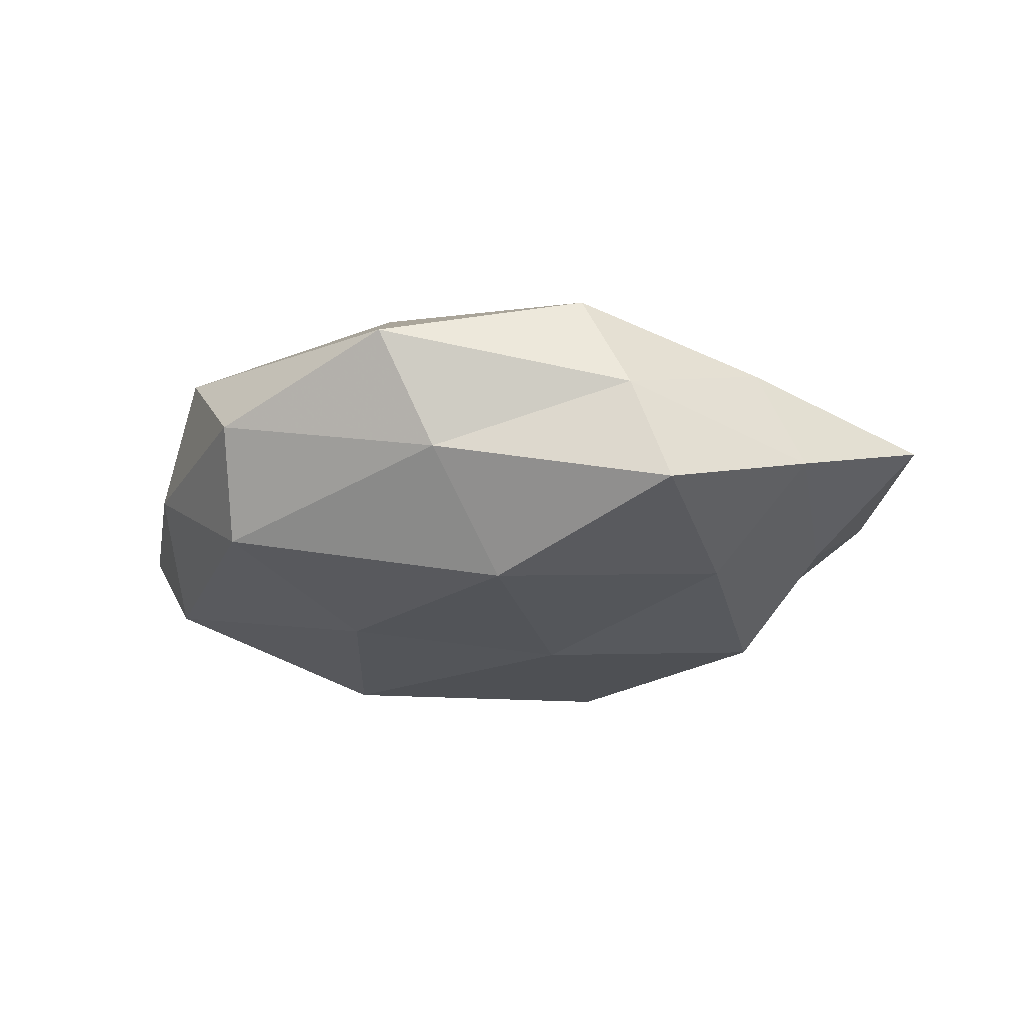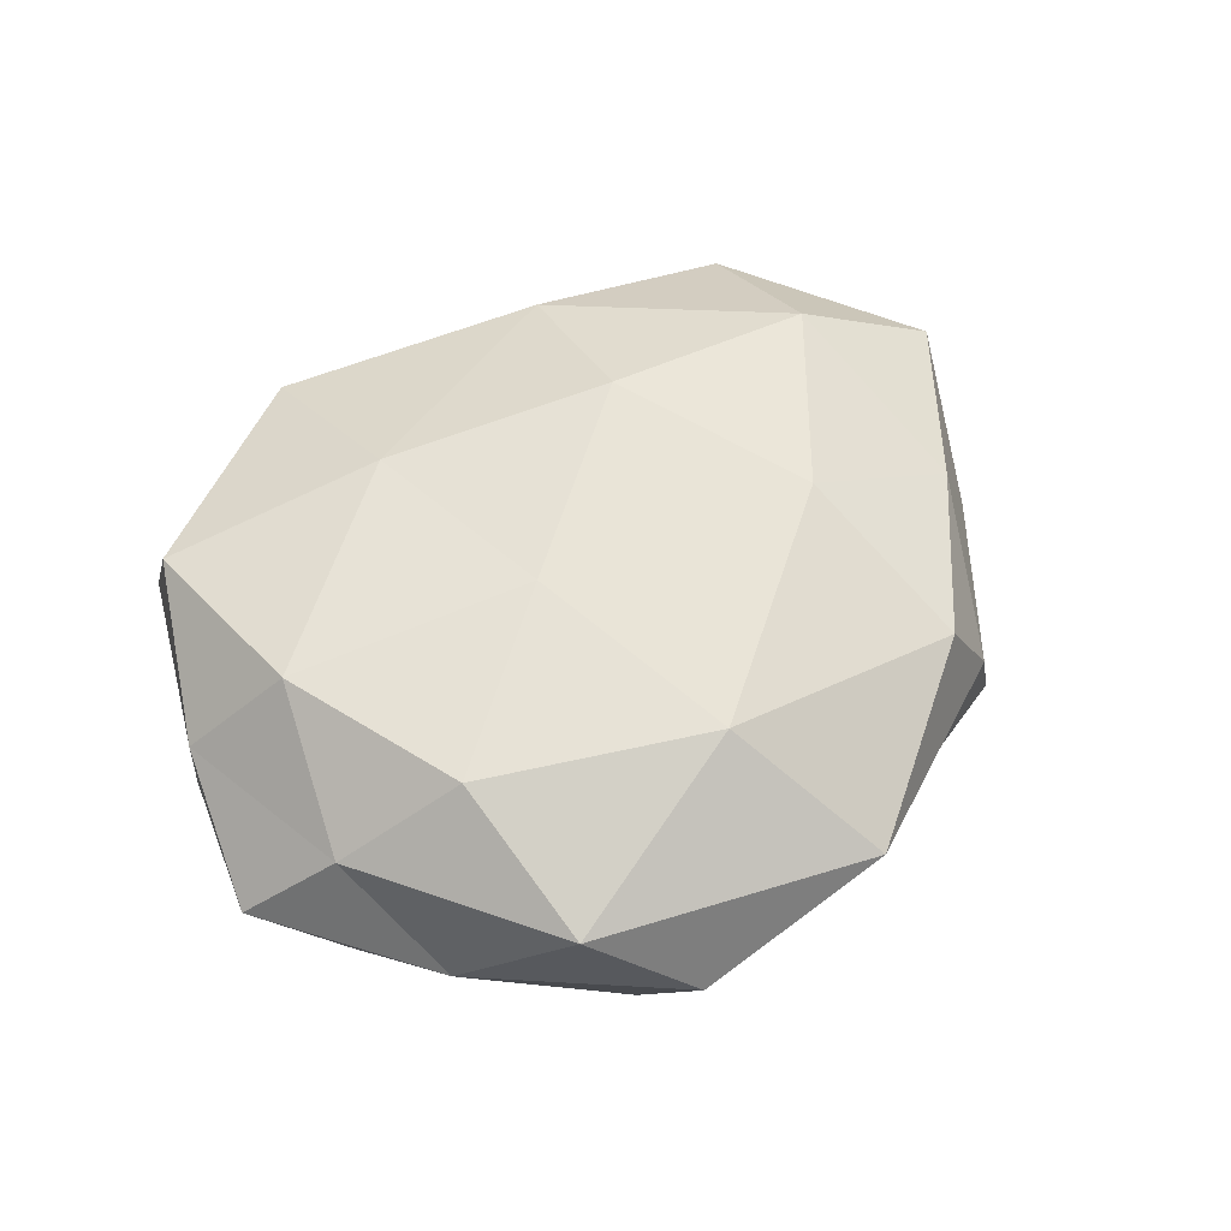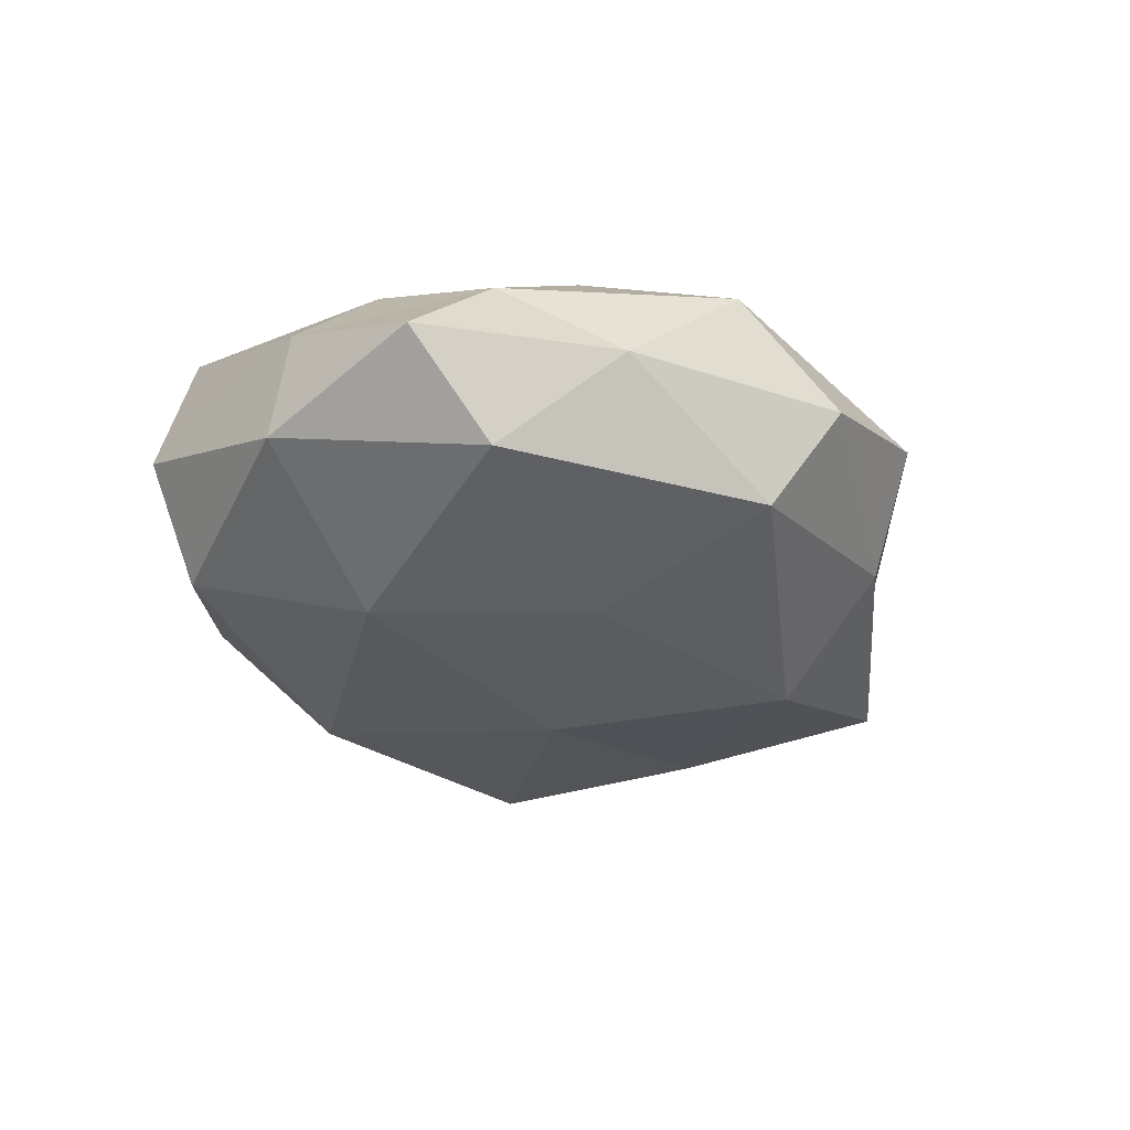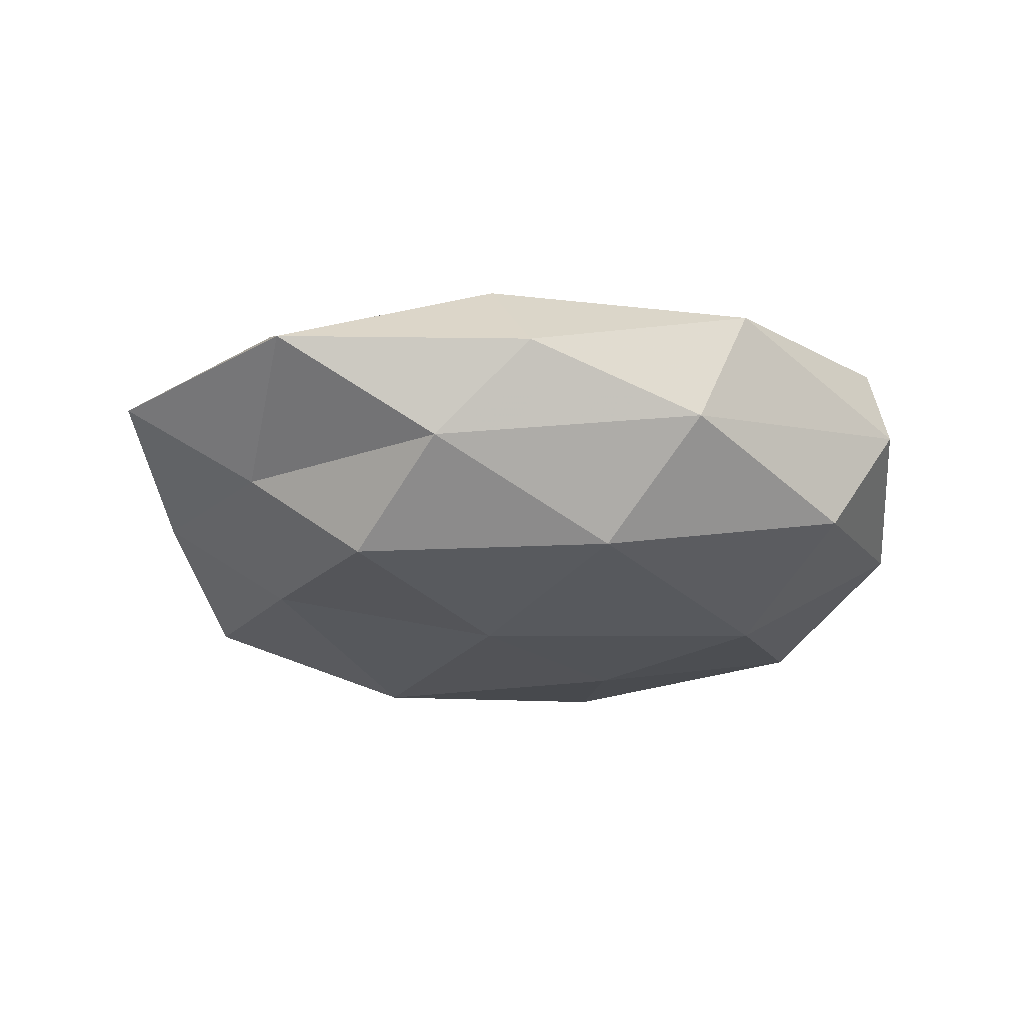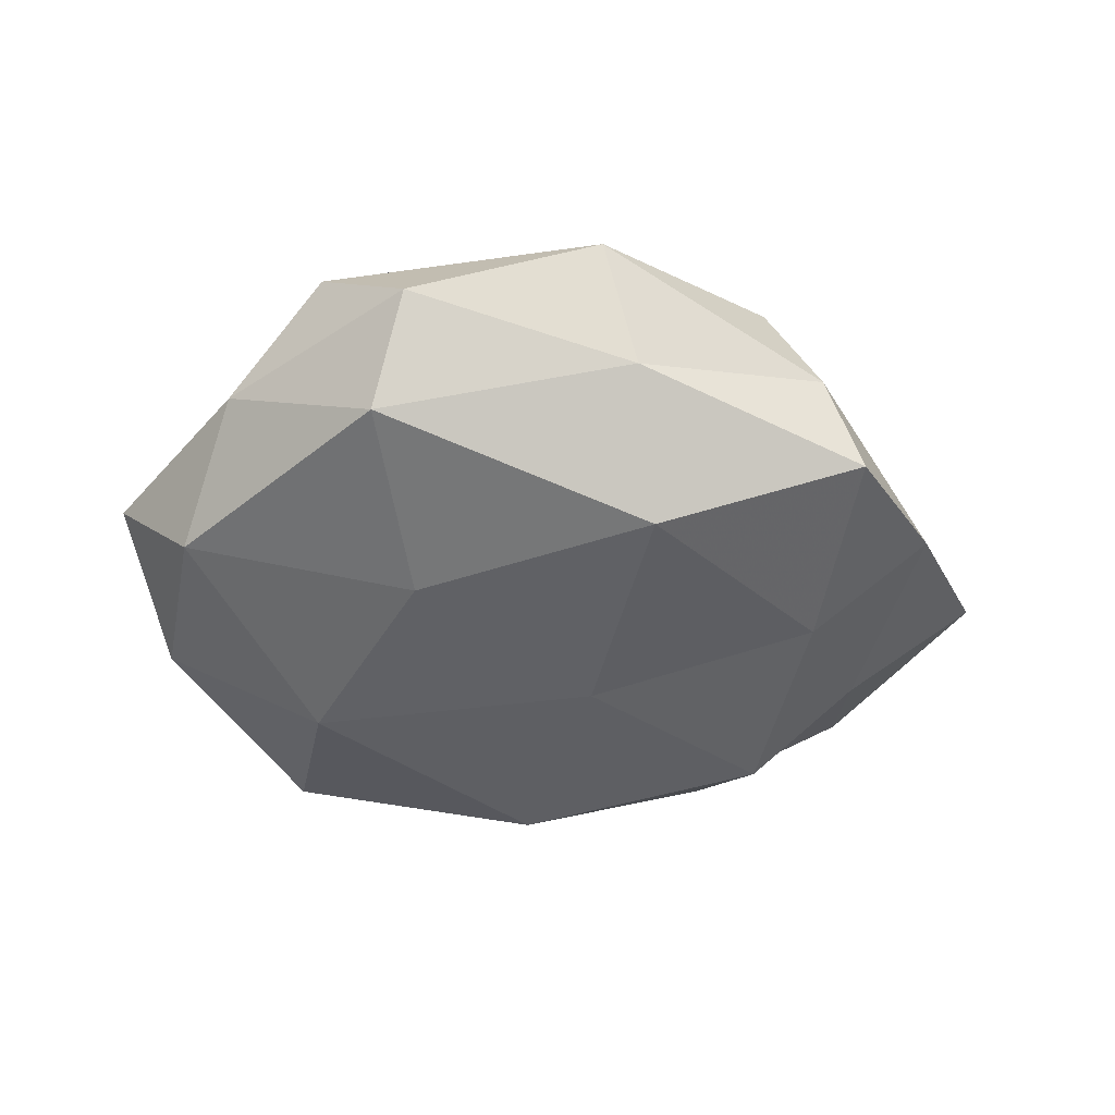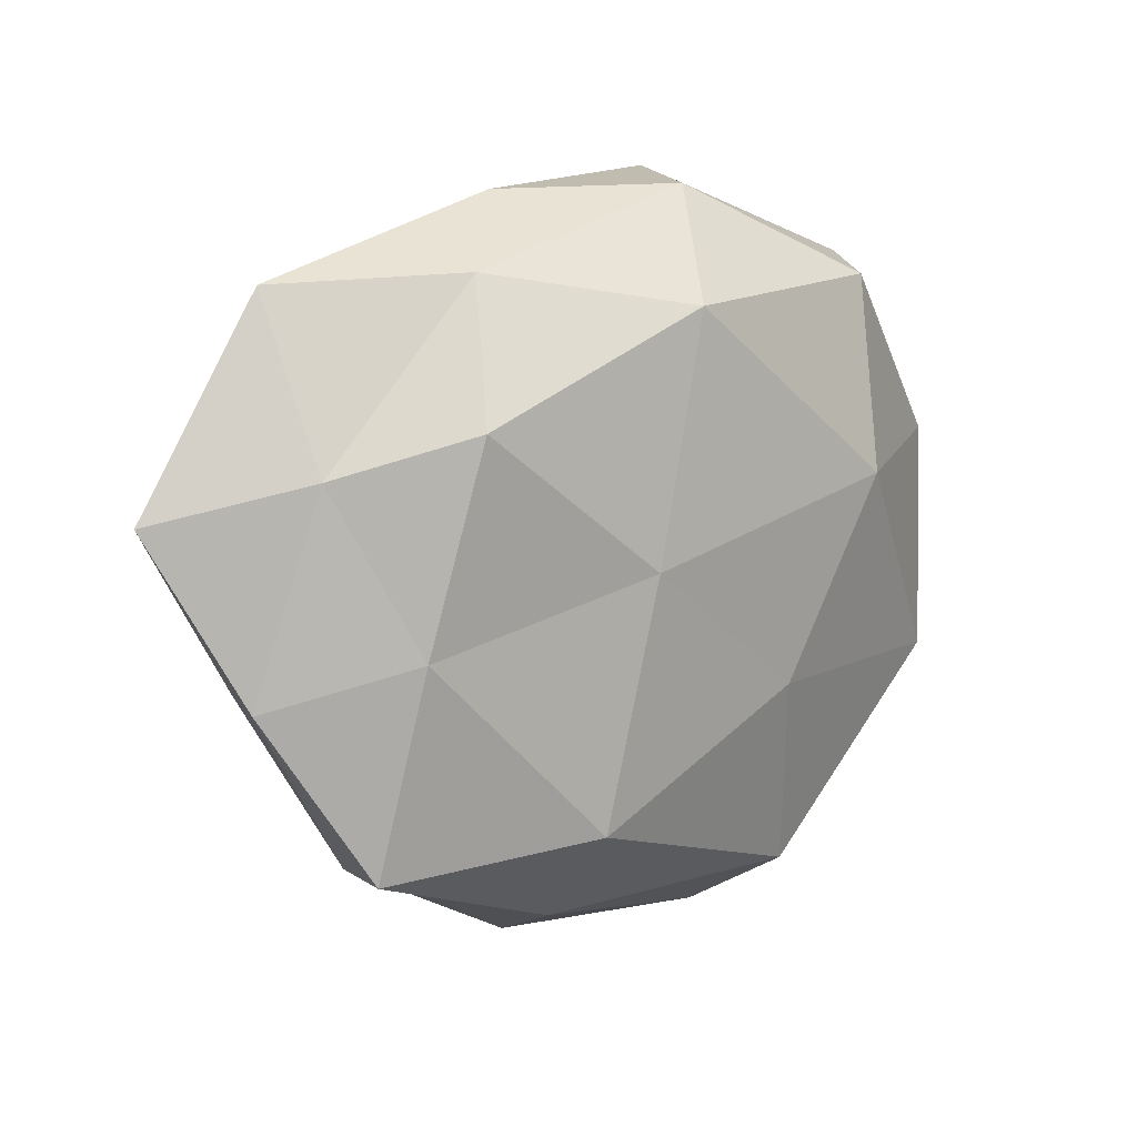
<metadata>
{"format":"obj","ext":"obj","renderer":"f3d","projection":"perspective","resolution":1024,"background":"white","views":[{"elev":-22.6,"azim":27.4,"up":"+Z"},{"elev":58.4,"azim":-34.2,"up":"+Z"},{"elev":-30.7,"azim":-63.9,"up":"+Z"},{"elev":-25.8,"azim":164.5,"up":"+Z"},{"elev":-45.8,"azim":-0.8,"up":"+Z"},{"elev":12.8,"azim":140.7,"up":"+Y"}]}
</metadata>
<code>
v 0.007411 0.002361 -0.021
v 0.03946 -0.02908 -0.01225
v 0.04141 0.01452 0.01399
v -0.03751 -0.02919 -0.001107
v -0.0004964 0.03084 -0.01886
v -0.04298 -0.01515 -0.01287
v -0.04002 0.02757 0.01295
v 0.02881 -0.03151 0.01319
v 0.01573 0.03429 0.01333
v -0.01438 -0.0143 -0.01915
v -0.01897 -0.03818 -0.01344
v 0.05009 -0.009651 -0.005126
v -0.02747 0.009295 -0.01987
v -0.01528 0.04415 0.008871
v -0.01369 0.02212 0.01813
v 0.01303 0.04298 0.001985
v -0.009002 0.04309 -0.005634
v 0.03525 -0.03133 0.0006368
v 0.01422 -0.02672 -0.02013
v -0.04842 0.008349 0.005822
v 0.01206 -0.04018 -0.006927
v 0.04449 -0.01118 0.007985
v -0.03743 0.003755 0.01724
v -0.008298 -0.002777 0.01993
v -0.02828 -0.01867 0.01804
v -0.01554 -0.04616 -0.0009971
v 0.02466 -0.009584 0.0201
v -0.02647 -0.0383 0.01057
v 0.007889 -0.04696 0.007158
v 0.04275 0.0148 -0.008208
v 0.03518 -0.004381 -0.01593
v -0.04806 0.01094 -0.007219
v 0.05902 0.01036 0.002288
v -0.001191 -0.02945 0.01865
v 0.04325 0.03436 0.002512
v -0.03982 0.0331 0.0004265
v 0.0232 0.0353 -0.008892
v 0.0134 0.01436 0.02127
v 0.02938 0.01986 -0.01876
v -0.03146 0.03181 -0.01252
v -0.04268 -0.01486 0.008922
v -0.05282 -0.009628 -0.0009856
f 11 4 6
f 10 11 6
f 1 13 5
f 1 10 13
f 6 13 10
f 7 15 14
f 15 9 14
f 14 9 16
f 14 16 17
f 2 12 18
f 19 10 1
f 19 11 10
f 2 18 21
f 2 21 19
f 21 11 19
f 18 22 8
f 12 22 18
f 7 23 15
f 7 20 23
f 23 24 15
f 23 25 24
f 11 26 4
f 21 26 11
f 22 3 27
f 8 22 27
f 28 4 26
f 18 8 29
f 18 29 21
f 21 29 26
f 26 29 28
f 2 31 12
f 19 1 31
f 2 19 31
f 31 30 12
f 32 13 6
f 22 33 3
f 12 33 22
f 12 30 33
f 24 25 34
f 27 34 8
f 24 34 27
f 28 34 25
f 29 8 34
f 29 34 28
f 9 3 35
f 16 9 35
f 35 3 33
f 33 30 35
f 7 14 36
f 14 17 36
f 7 36 20
f 36 32 20
f 17 37 5
f 17 16 37
f 35 37 16
f 30 37 35
f 9 38 3
f 15 38 9
f 15 24 38
f 27 3 38
f 38 24 27
f 39 1 5
f 31 1 39
f 31 39 30
f 5 37 39
f 30 39 37
f 5 13 40
f 40 17 5
f 32 40 13
f 36 17 40
f 36 40 32
f 20 41 23
f 23 41 25
f 41 4 28
f 25 41 28
f 6 4 42
f 42 32 6
f 20 32 42
f 41 42 4
f 20 42 41

</code>
